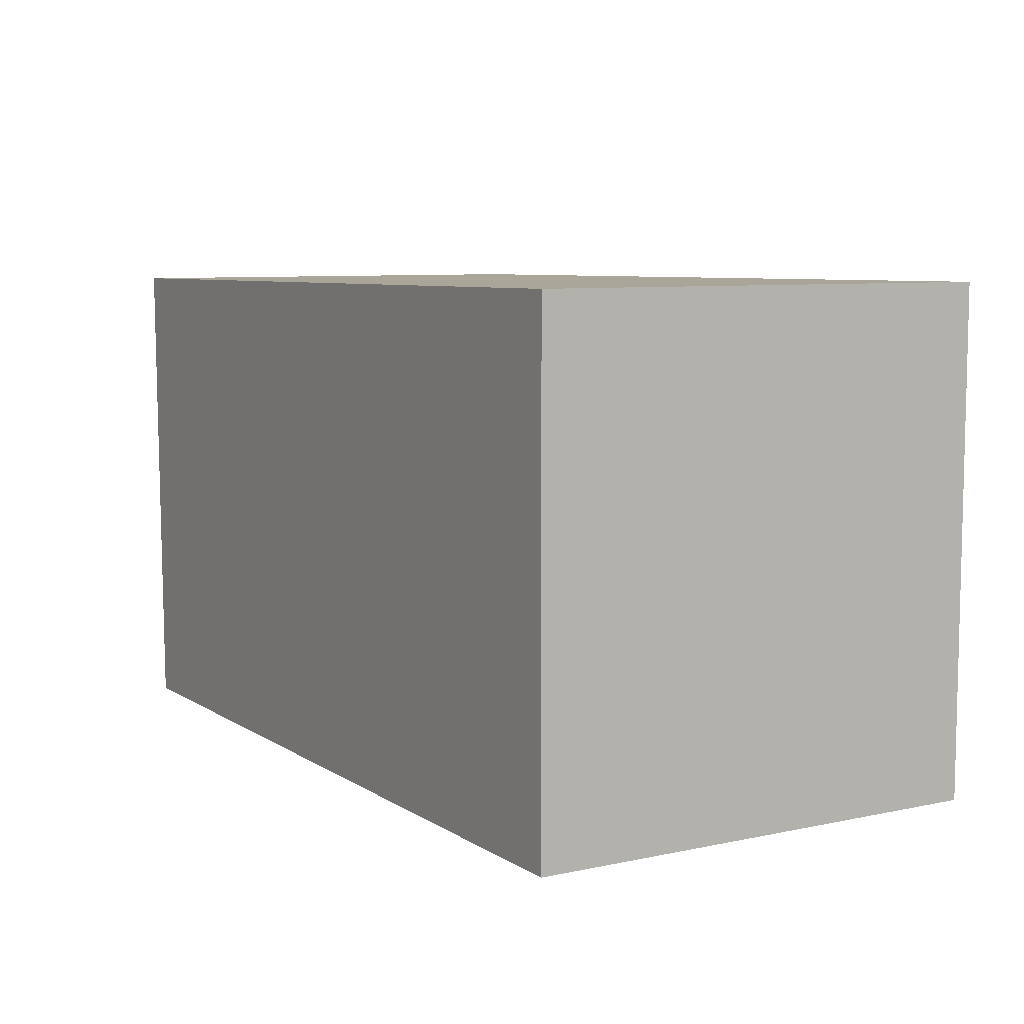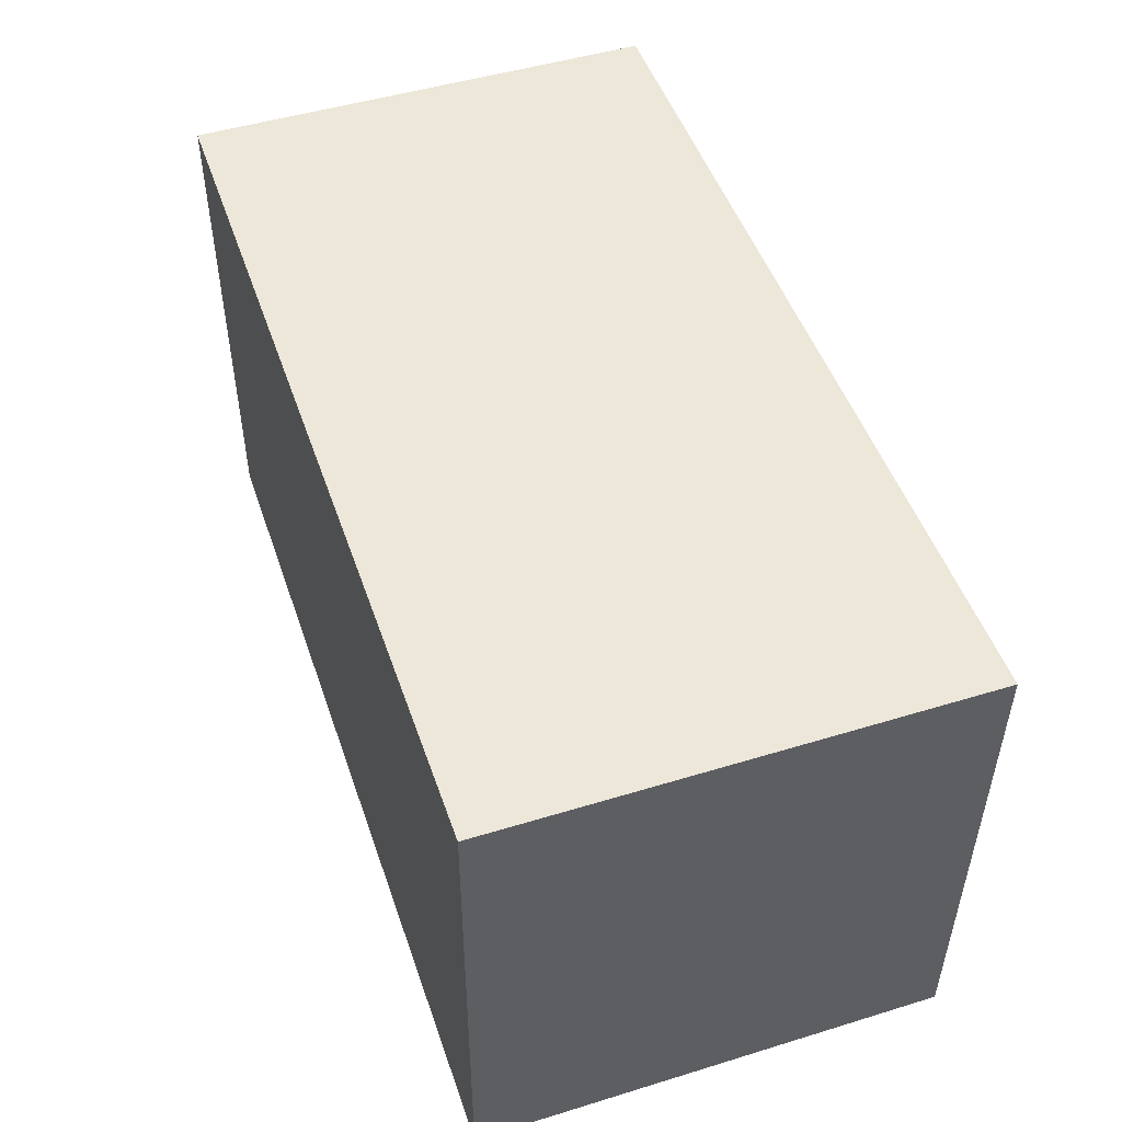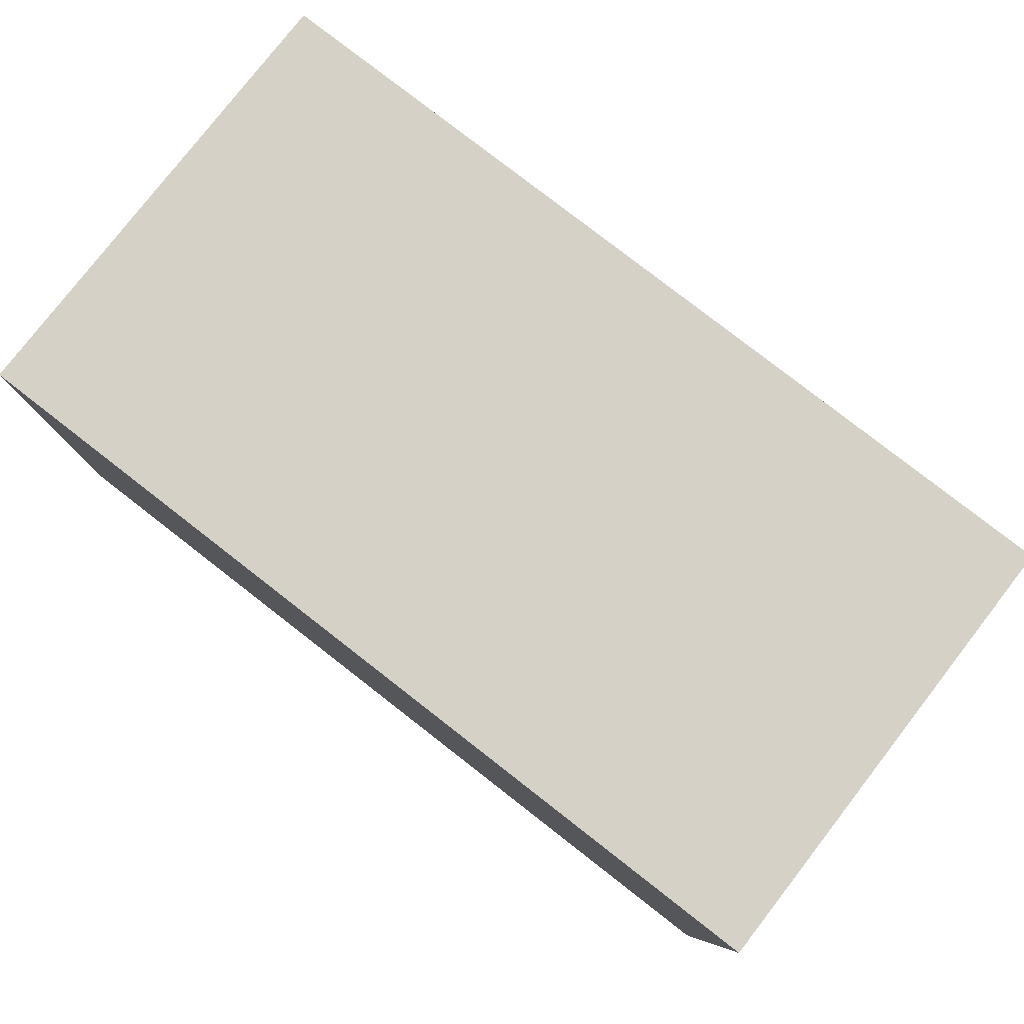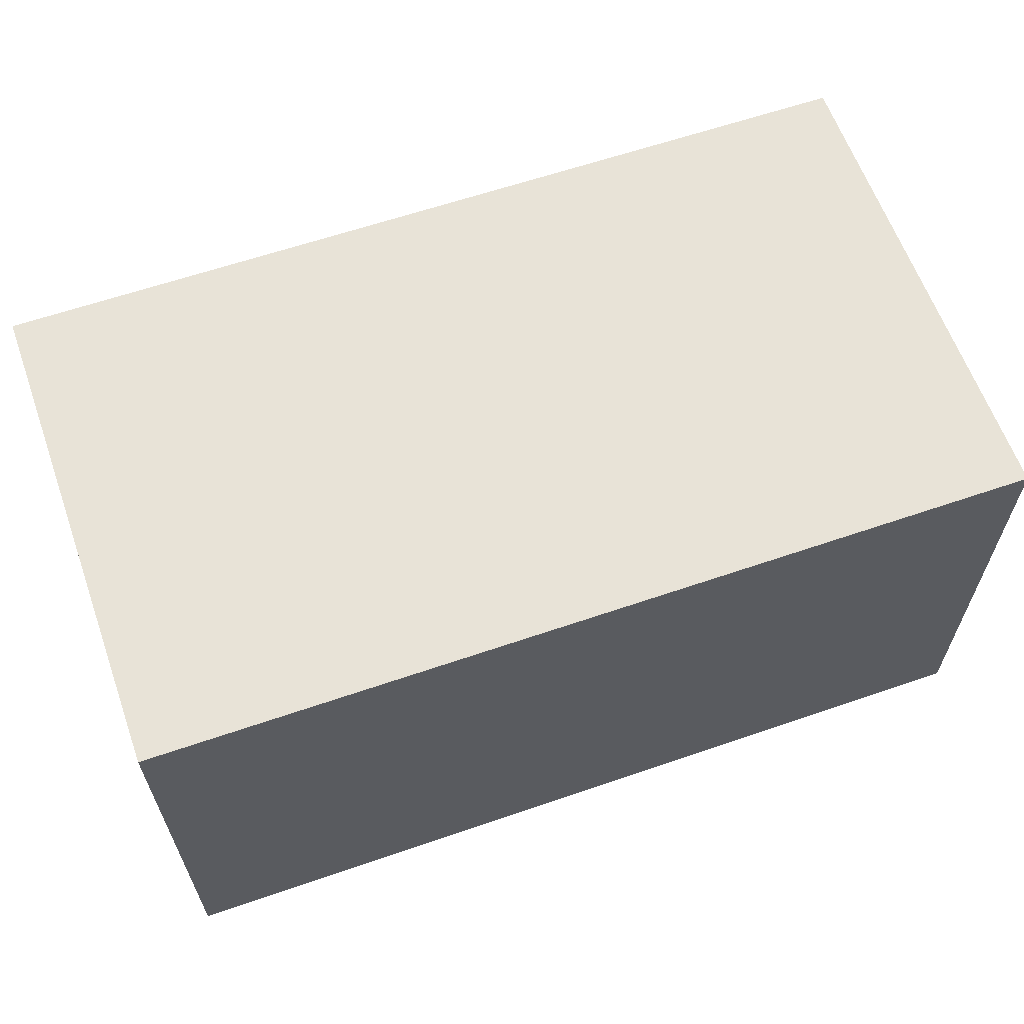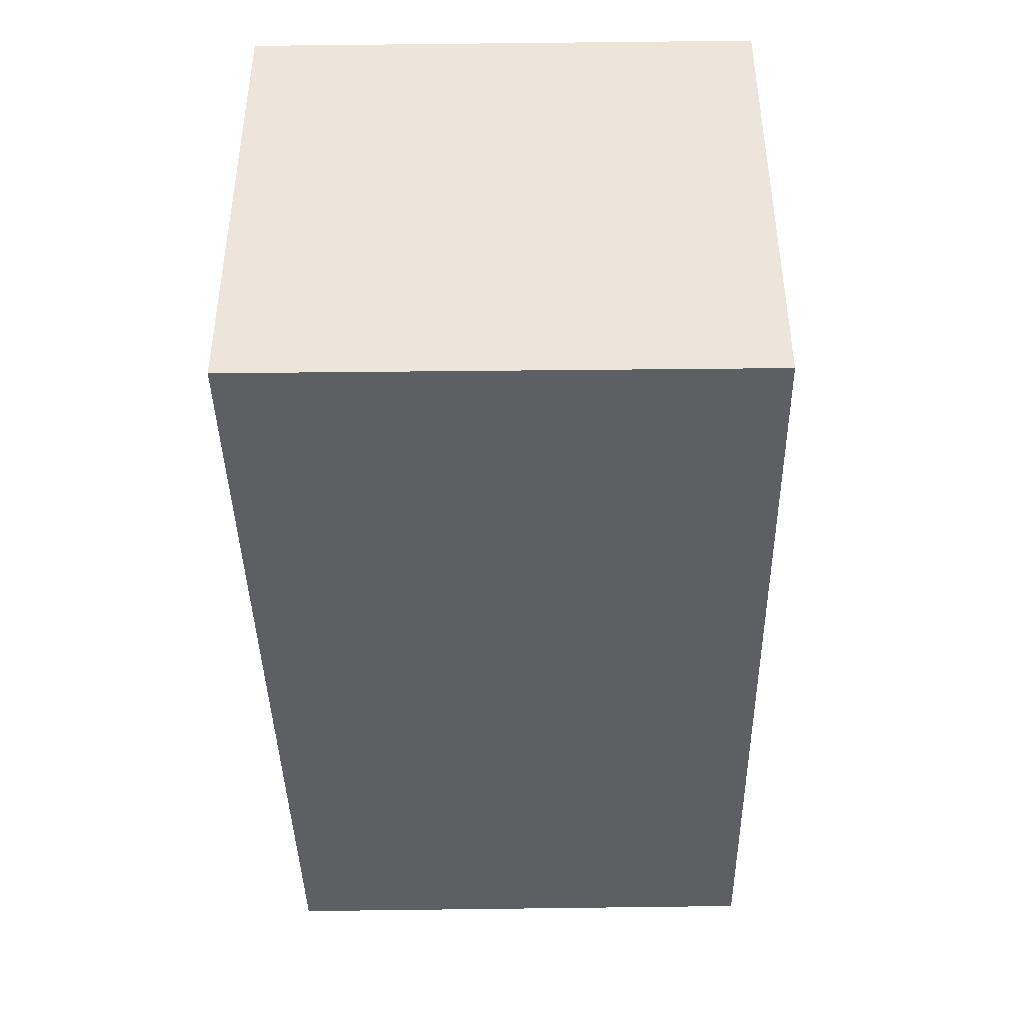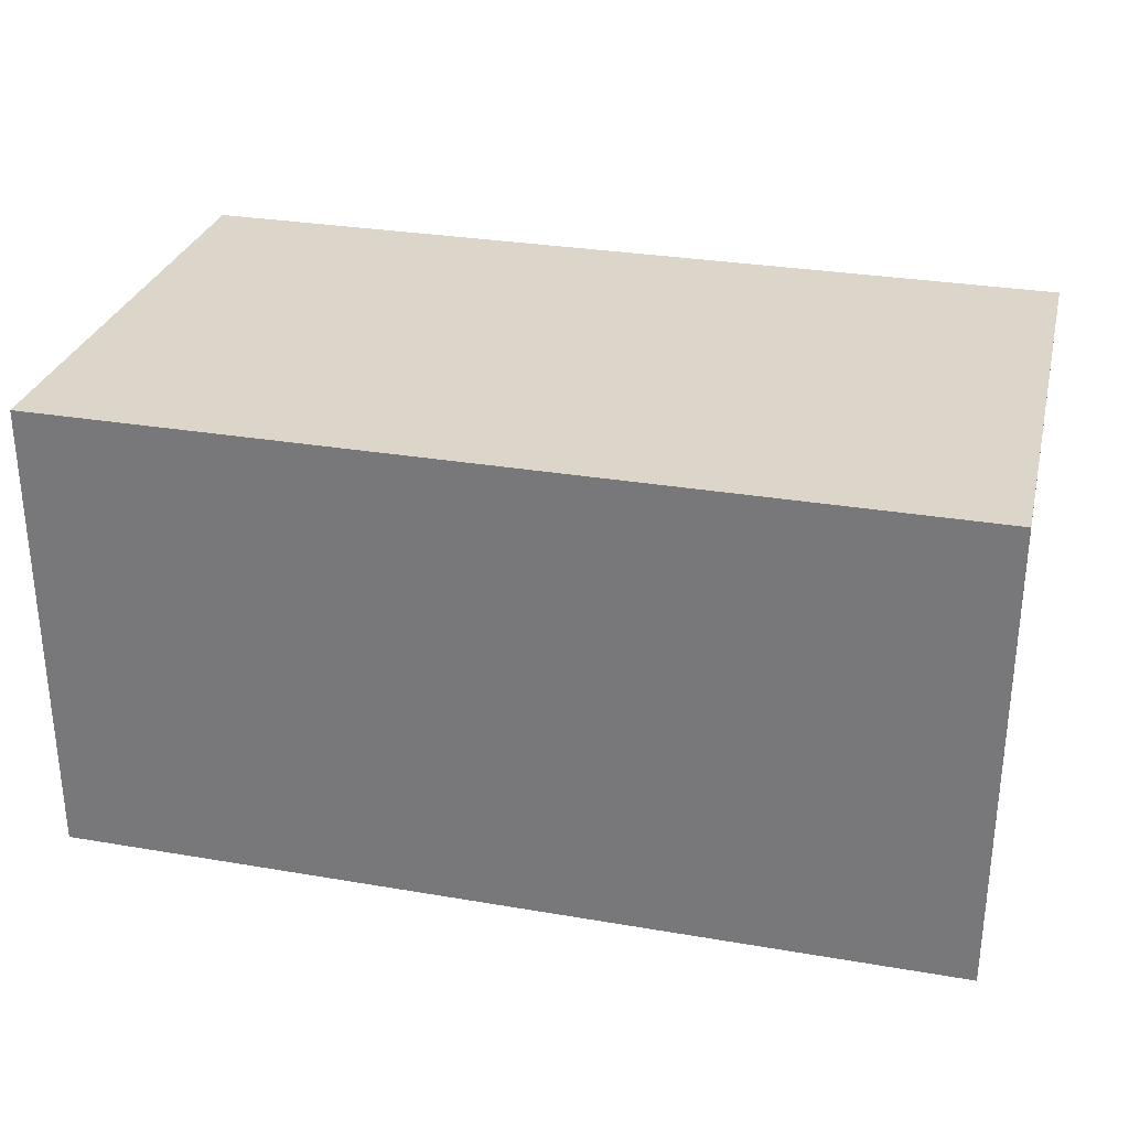
<metadata>
{"format":"obj","ext":"obj","renderer":"f3d","projection":"perspective","resolution":1024,"background":"white","views":[{"elev":7.9,"azim":59.5,"up":"+Z"},{"elev":48.7,"azim":-108.8,"up":"+Z"},{"elev":79.5,"azim":-142.2,"up":"+Z"},{"elev":61.7,"azim":160.1,"up":"+Y"},{"elev":-41.5,"azim":90.6,"up":"+Y"},{"elev":29.7,"azim":13.5,"up":"+Y"}]}
</metadata>
<code>
v  5.12 2.69 0.049
v  0.038 2.69 -2.868
v  0 2.69 1.647e-16
v  5.126 2.69 -2.814
v  5.126 1.723e-16 -2.814
v  0.038 1.756e-16 -2.868
v  0 0 0
v  5.12 -3e-18 0.049
g defaultobject
f 1 2 3
f 2 1 4
f 5 2 4
f 2 5 6
f 6 3 2
f 3 6 7
f 7 1 3
f 1 7 8
f 8 4 1
f 4 8 5
f 5 7 6
f 7 5 8

</code>
